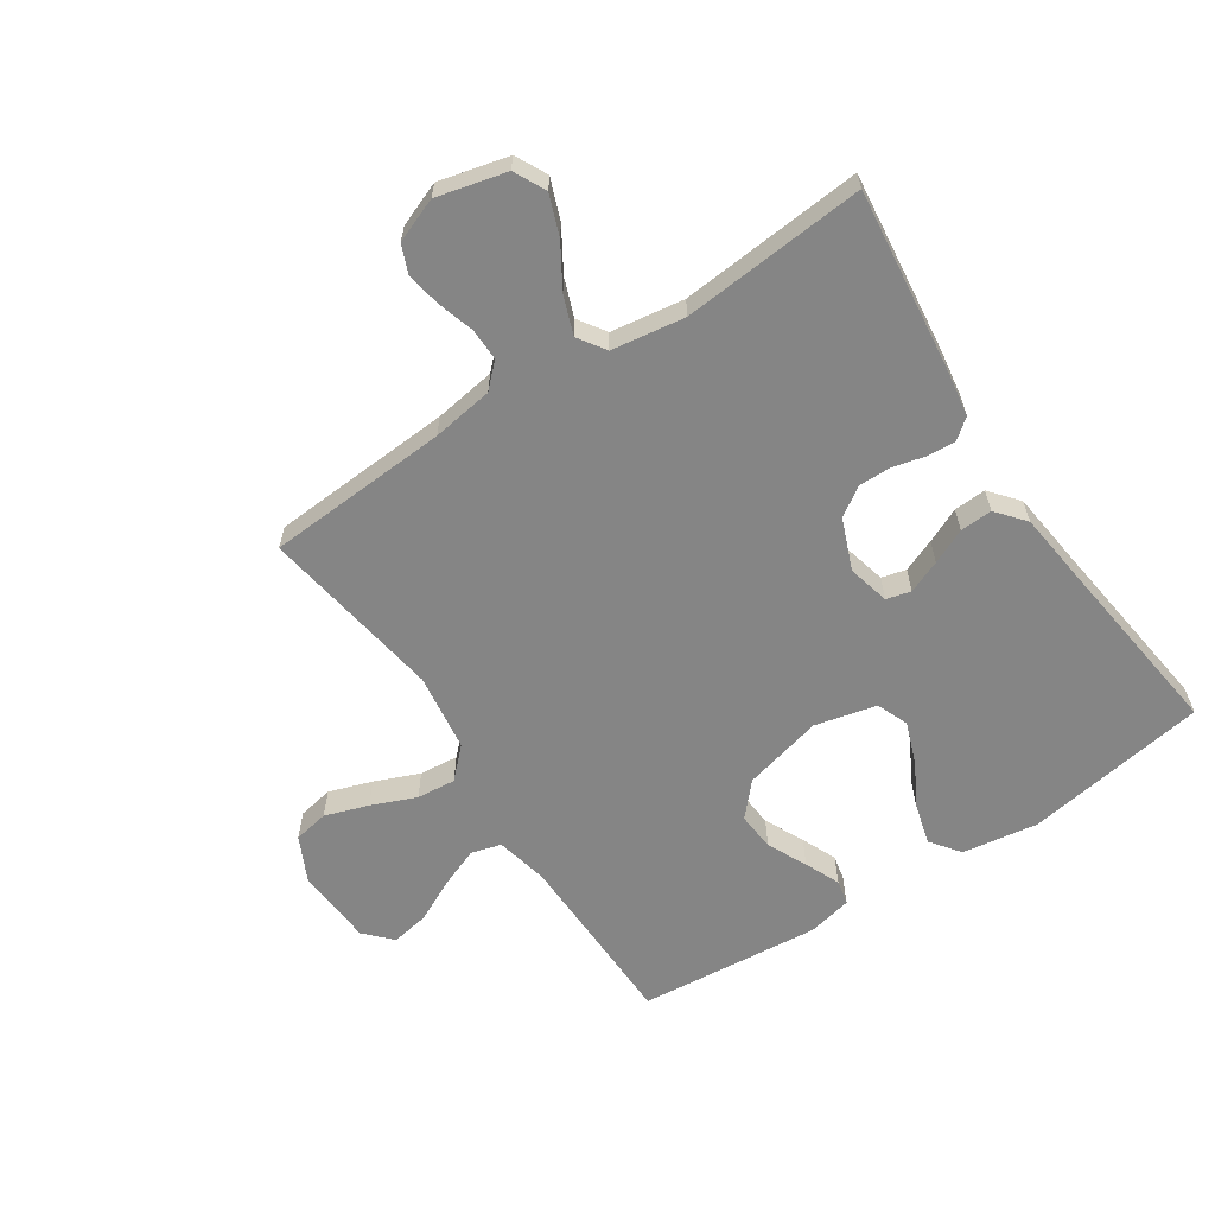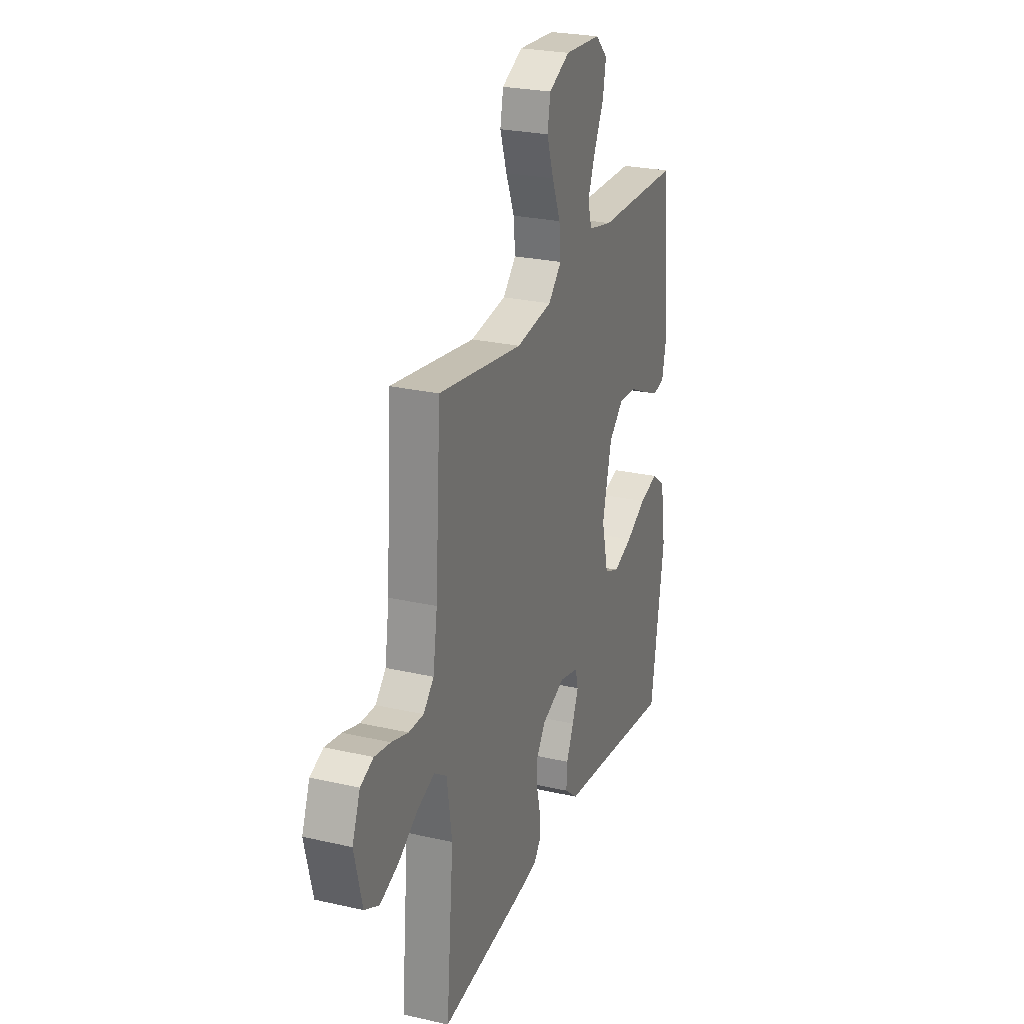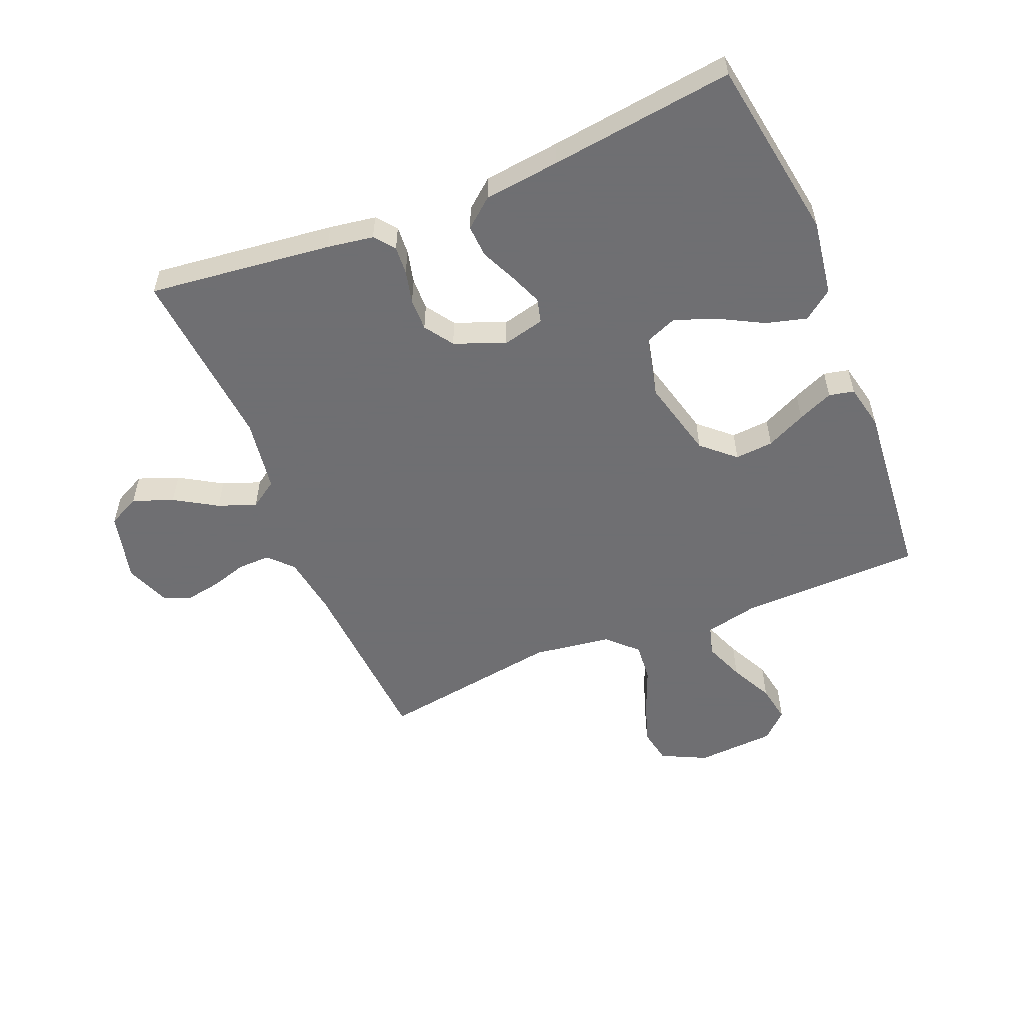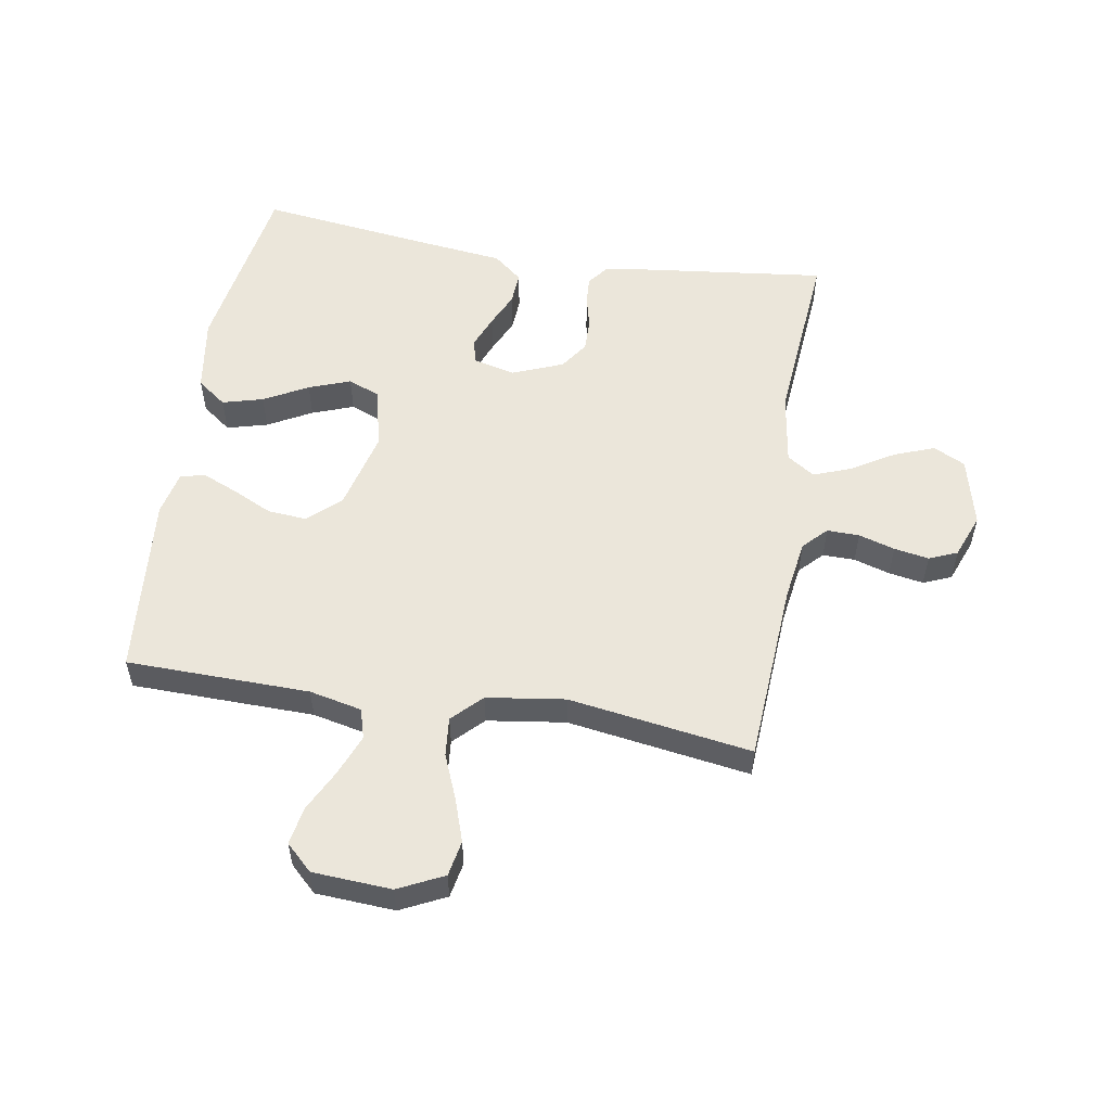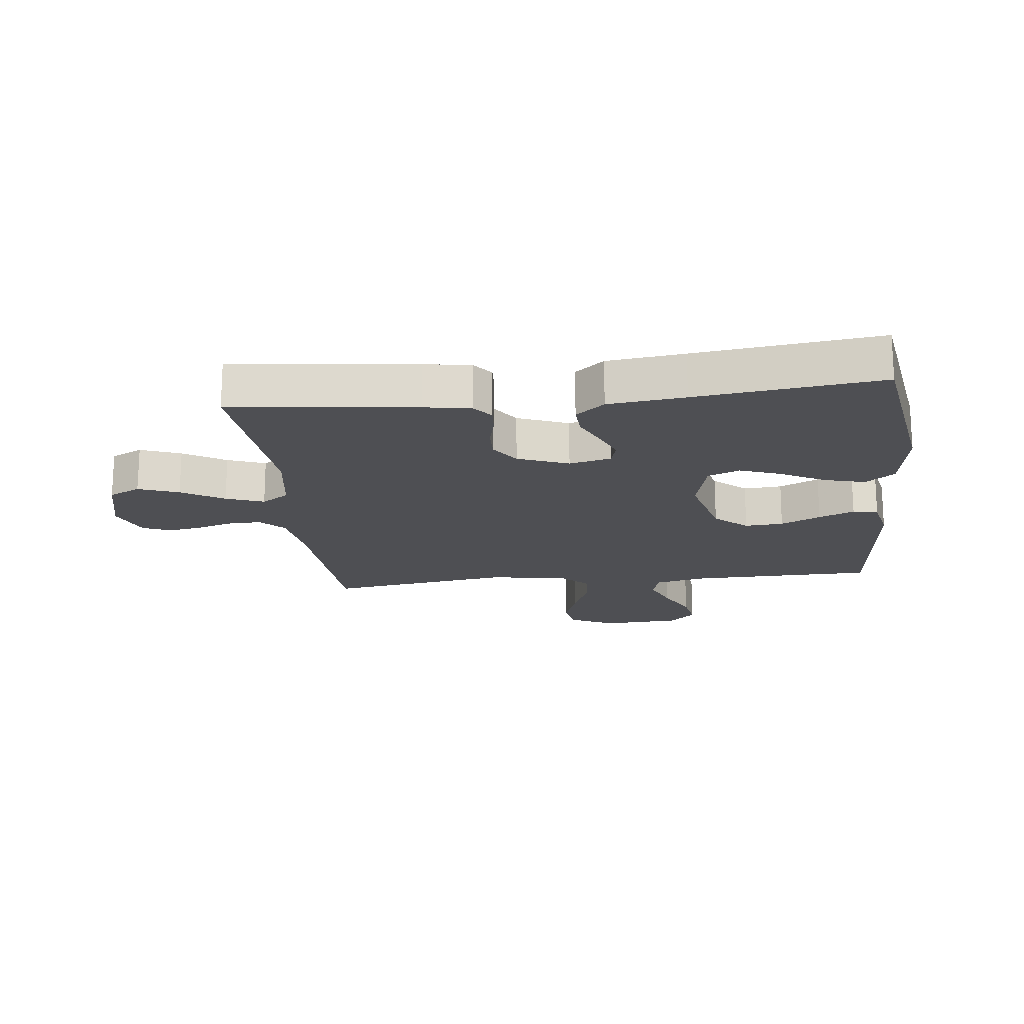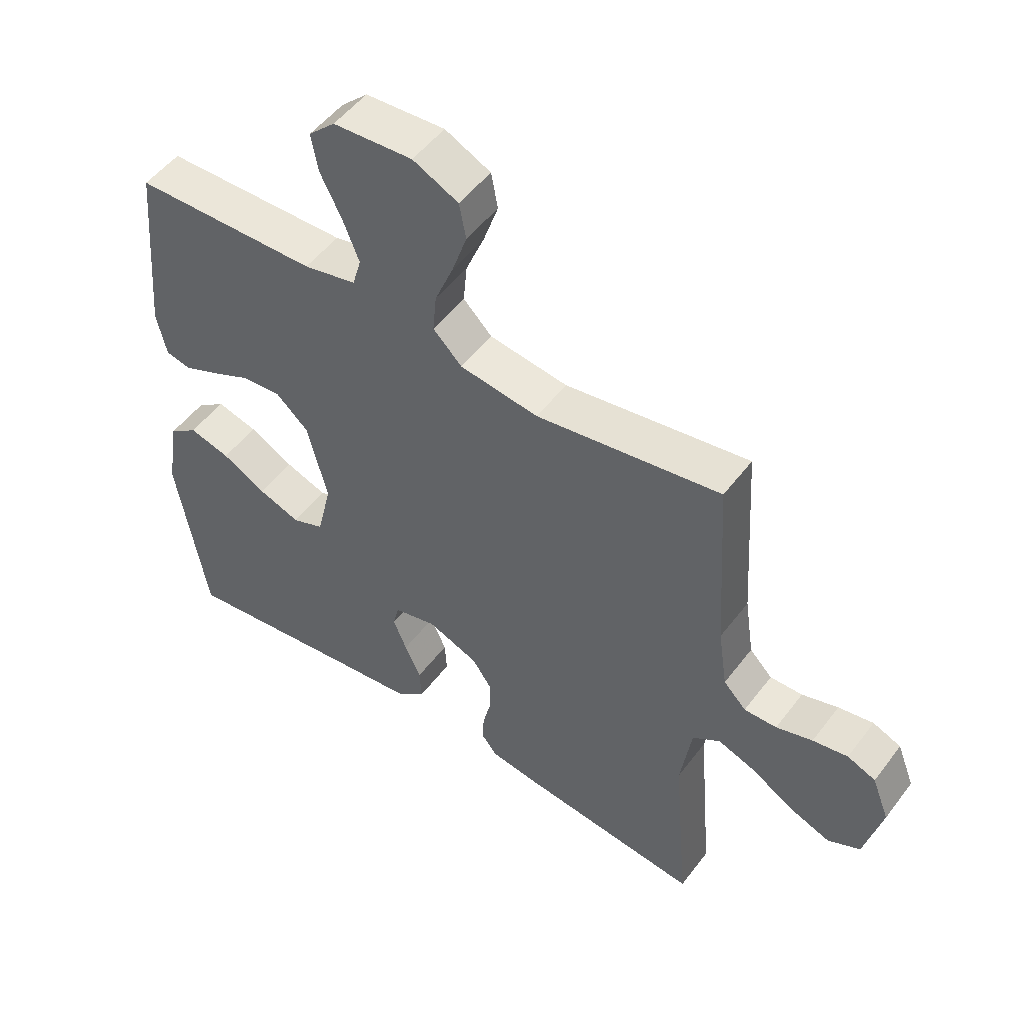
<metadata>
{"format":"obj","ext":"obj","renderer":"f3d","projection":"perspective","resolution":1024,"background":"white","views":[{"elev":-61.7,"azim":123.5,"up":"+Y"},{"elev":25.5,"azim":110.2,"up":"+Z"},{"elev":-54.7,"azim":-157.6,"up":"+Y"},{"elev":54.7,"azim":9.4,"up":"+Y"},{"elev":-18.1,"azim":-173.6,"up":"+Y"},{"elev":51.2,"azim":35.9,"up":"+Z"}]}
</metadata>
<code>
v 0.5 0.07 0.5
v 0.519 0.07 0.2
v 0.534 0.07 0.1
v 0.571 0.07 0.062
v 0.624 0.07 0.063
v 0.683 0.07 0.081
v 0.74 0.07 0.091
v 0.786 0.07 0.072
v 0.814 0.07 0
v 0.786 0.07 -0.114
v 0.734 0.07 -0.14
v 0.668 0.07 -0.115
v 0.599 0.07 -0.073
v 0.537 0.07 -0.05
v 0.492 0.07 -0.08
v 0.474 0.07 -0.2
v 0.5 0.07 -0.5
v 0.2 0.07 -0.465
v 0.124 0.07 -0.453
v 0.098 0.07 -0.42
v 0.101 0.07 -0.374
v 0.114 0.07 -0.32
v 0.115 0.07 -0.267
v 0.083 0.07 -0.22
v 0 0.07 -0.187
v -0.069 0.07 -0.204
v -0.079 0.07 -0.244
v -0.057 0.07 -0.298
v -0.031 0.07 -0.355
v -0.028 0.07 -0.408
v -0.075 0.07 -0.447
v -0.2 0.07 -0.462
v -0.5 0.07 -0.5
v -0.548 0.07 -0.2
v -0.529 0.07 -0.076
v -0.481 0.07 -0.04
v -0.414 0.07 -0.058
v -0.342 0.07 -0.097
v -0.274 0.07 -0.122
v -0.222 0.07 -0.101
v -0.198 0.07 0
v -0.231 0.07 0.131
v -0.284 0.07 0.179
v -0.347 0.07 0.174
v -0.412 0.07 0.143
v -0.47 0.07 0.118
v -0.511 0.07 0.127
v -0.527 0.07 0.2
v -0.5 0.07 0.5
v -0.2 0.07 0.506
v -0.114 0.07 0.525
v -0.1 0.07 0.574
v -0.126 0.07 0.64
v -0.161 0.07 0.71
v -0.172 0.07 0.772
v -0.129 0.07 0.813
v 0 0.07 0.821
v 0.074 0.07 0.785
v 0.085 0.07 0.727
v 0.061 0.07 0.656
v 0.031 0.07 0.583
v 0.025 0.07 0.519
v 0.072 0.07 0.472
v 0.2 0.07 0.454
v 0.5 0 0.5
v 0.519 0 0.2
v 0.534 0 0.1
v 0.571 0 0.062
v 0.624 0 0.063
v 0.683 0 0.081
v 0.74 0 0.091
v 0.786 0 0.072
v 0.814 0 0
v 0.786 0 -0.114
v 0.734 0 -0.14
v 0.668 0 -0.115
v 0.599 0 -0.073
v 0.537 0 -0.05
v 0.492 0 -0.08
v 0.474 0 -0.2
v 0.5 0 -0.5
v 0.2 0 -0.465
v 0.124 0 -0.453
v 0.098 0 -0.42
v 0.101 0 -0.374
v 0.114 0 -0.32
v 0.115 0 -0.267
v 0.083 0 -0.22
v 0 0 -0.187
v -0.069 0 -0.204
v -0.079 0 -0.244
v -0.057 0 -0.298
v -0.031 0 -0.355
v -0.028 0 -0.408
v -0.075 0 -0.447
v -0.2 0 -0.462
v -0.5 0 -0.5
v -0.548 0 -0.2
v -0.529 0 -0.076
v -0.481 0 -0.04
v -0.414 0 -0.058
v -0.342 0 -0.097
v -0.274 0 -0.122
v -0.222 0 -0.101
v -0.198 0 0
v -0.231 0 0.131
v -0.284 0 0.179
v -0.347 0 0.174
v -0.412 0 0.143
v -0.47 0 0.118
v -0.511 0 0.127
v -0.527 0 0.2
v -0.5 0 0.5
v -0.2 0 0.506
v -0.114 0 0.525
v -0.1 0 0.574
v -0.126 0 0.64
v -0.161 0 0.71
v -0.172 0 0.772
v -0.129 0 0.813
v 0 0 0.821
v 0.074 0 0.785
v 0.085 0 0.727
v 0.061 0 0.656
v 0.031 0 0.583
v 0.025 0 0.519
v 0.072 0 0.472
v 0.2 0 0.454
f 59 60 61
f 58 59 61
f 57 58 61
f 56 57 61
f 55 56 61
f 54 55 61
f 53 54 61
f 52 53 61 62
f 51 52 62 63
f 48 49 50
f 47 48 50
f 46 47 50
f 45 46 50
f 44 45 50
f 50 51 63
f 44 50 63
f 43 44 63
f 36 37 38
f 35 36 38
f 34 35 38
f 33 34 38
f 32 33 38
f 32 38 39
f 31 32 39
f 30 31 39
f 29 30 39
f 28 29 39
f 27 28 39 40
f 20 21 22
f 19 20 22
f 18 19 22
f 17 18 22
f 16 17 22
f 15 16 22 23
f 14 15 23 24
f 11 12 13
f 10 11 13
f 9 10 13
f 8 9 13
f 7 8 13
f 6 7 13
f 5 6 13
f 4 5 13 14
f 14 24 25
f 4 14 25
f 3 4 25
f 64 1 2
f 64 2 3
f 63 64 3
f 43 63 3
f 42 43 3
f 3 25 26
f 42 3 26
f 41 42 26
f 26 27 40 41
f 125 124 123
f 125 123 122
f 125 122 121
f 125 121 120
f 125 120 119
f 125 119 118
f 125 118 117
f 126 125 117 116
f 127 126 116 115
f 114 113 112
f 114 112 111
f 114 111 110
f 114 110 109
f 114 109 108
f 127 115 114
f 127 114 108
f 127 108 107
f 102 101 100
f 102 100 99
f 102 99 98
f 102 98 97
f 102 97 96
f 103 102 96
f 103 96 95
f 103 95 94
f 103 94 93
f 103 93 92
f 104 103 92 91
f 86 85 84
f 86 84 83
f 86 83 82
f 86 82 81
f 86 81 80
f 87 86 80 79
f 88 87 79 78
f 77 76 75
f 77 75 74
f 77 74 73
f 77 73 72
f 77 72 71
f 77 71 70
f 77 70 69
f 78 77 69 68
f 89 88 78
f 89 78 68
f 89 68 67
f 66 65 128
f 67 66 128
f 67 128 127
f 67 127 107
f 67 107 106
f 90 89 67
f 90 67 106
f 90 106 105
f 105 104 91 90
f 1 65 66 2
f 2 66 67 3
f 3 67 68 4
f 4 68 69 5
f 5 69 70 6
f 6 70 71 7
f 7 71 72 8
f 8 72 73 9
f 9 73 74 10
f 10 74 75 11
f 11 75 76 12
f 12 76 77 13
f 13 77 78 14
f 14 78 79 15
f 15 79 80 16
f 16 80 81 17
f 17 81 82 18
f 18 82 83 19
f 19 83 84 20
f 20 84 85 21
f 21 85 86 22
f 22 86 87 23
f 23 87 88 24
f 24 88 89 25
f 25 89 90 26
f 26 90 91 27
f 27 91 92 28
f 28 92 93 29
f 29 93 94 30
f 30 94 95 31
f 31 95 96 32
f 32 96 97 33
f 33 97 98 34
f 34 98 99 35
f 35 99 100 36
f 36 100 101 37
f 37 101 102 38
f 38 102 103 39
f 39 103 104 40
f 40 104 105 41
f 41 105 106 42
f 42 106 107 43
f 43 107 108 44
f 44 108 109 45
f 45 109 110 46
f 46 110 111 47
f 47 111 112 48
f 48 112 113 49
f 49 113 114 50
f 50 114 115 51
f 51 115 116 52
f 52 116 117 53
f 53 117 118 54
f 54 118 119 55
f 55 119 120 56
f 56 120 121 57
f 57 121 122 58
f 58 122 123 59
f 59 123 124 60
f 60 124 125 61
f 61 125 126 62
f 62 126 127 63
f 63 127 128 64
f 64 128 65 1

</code>
